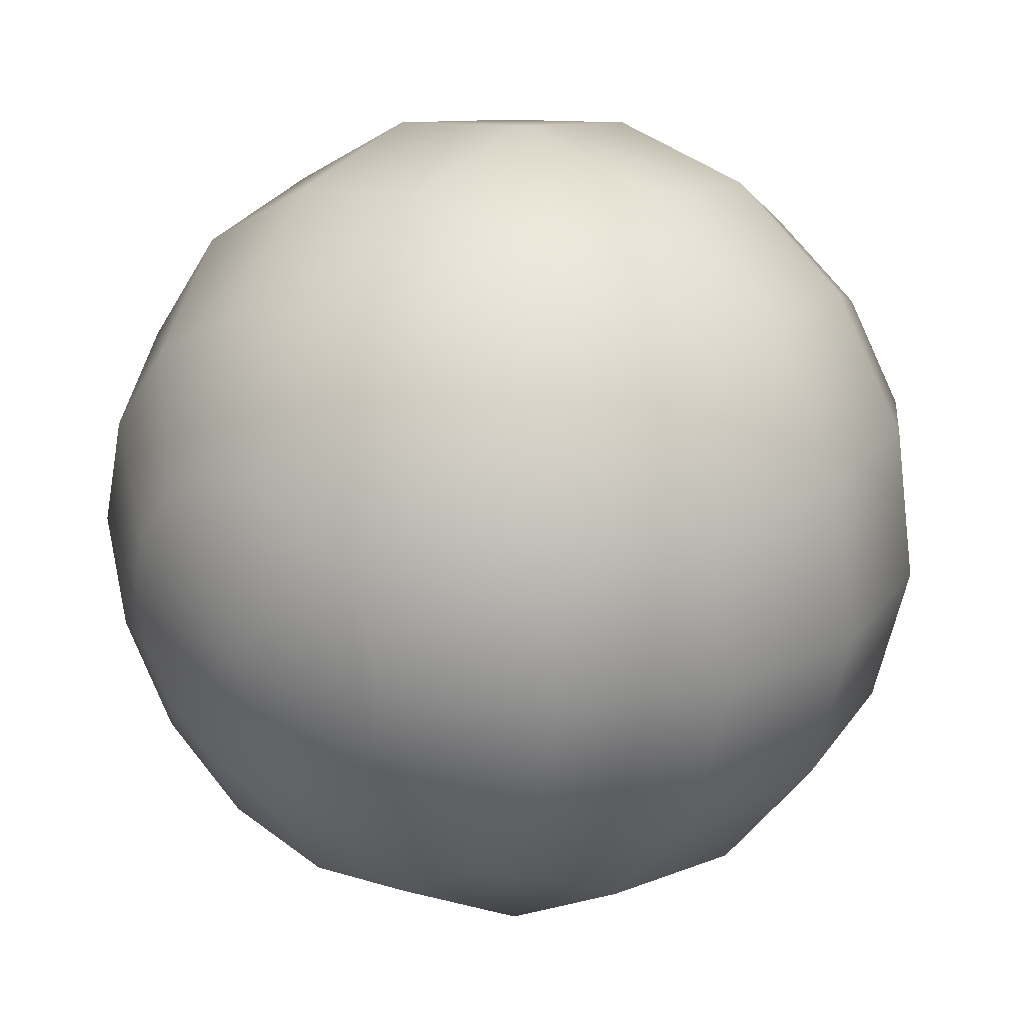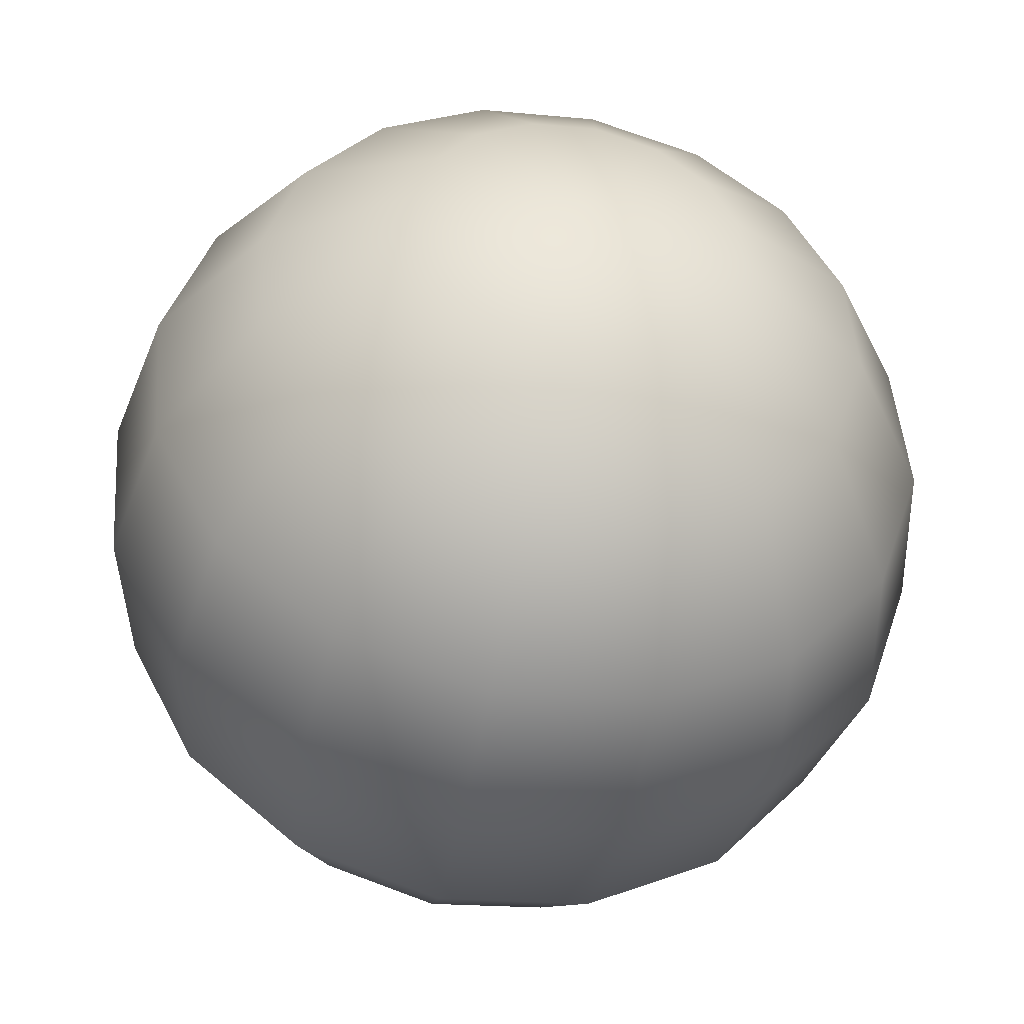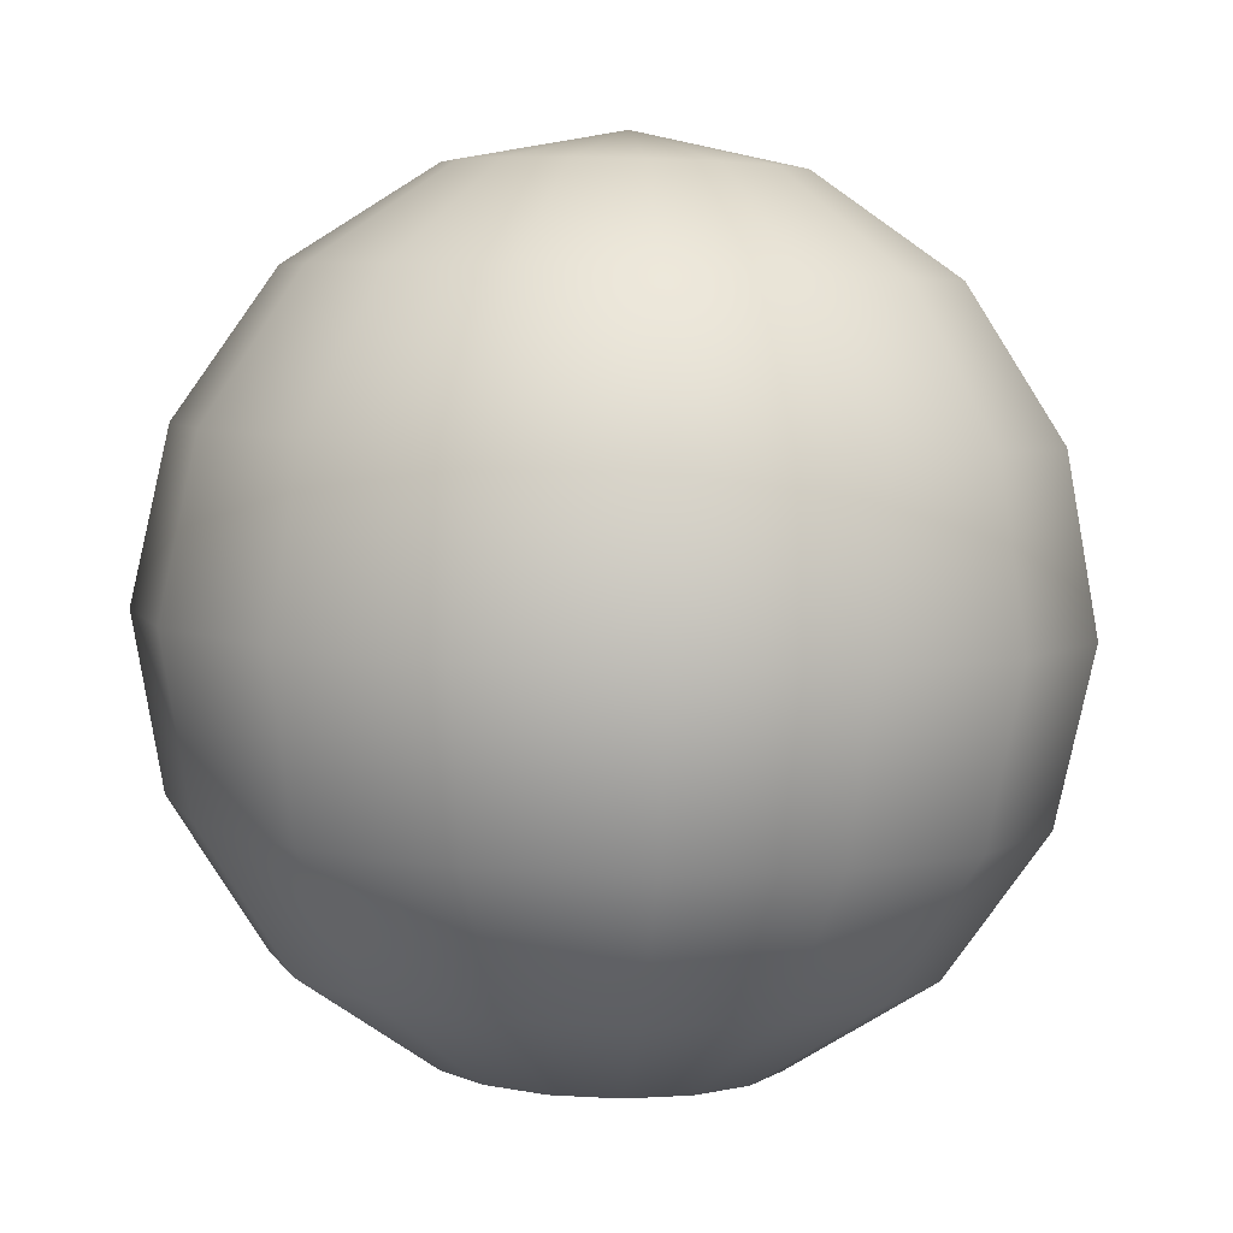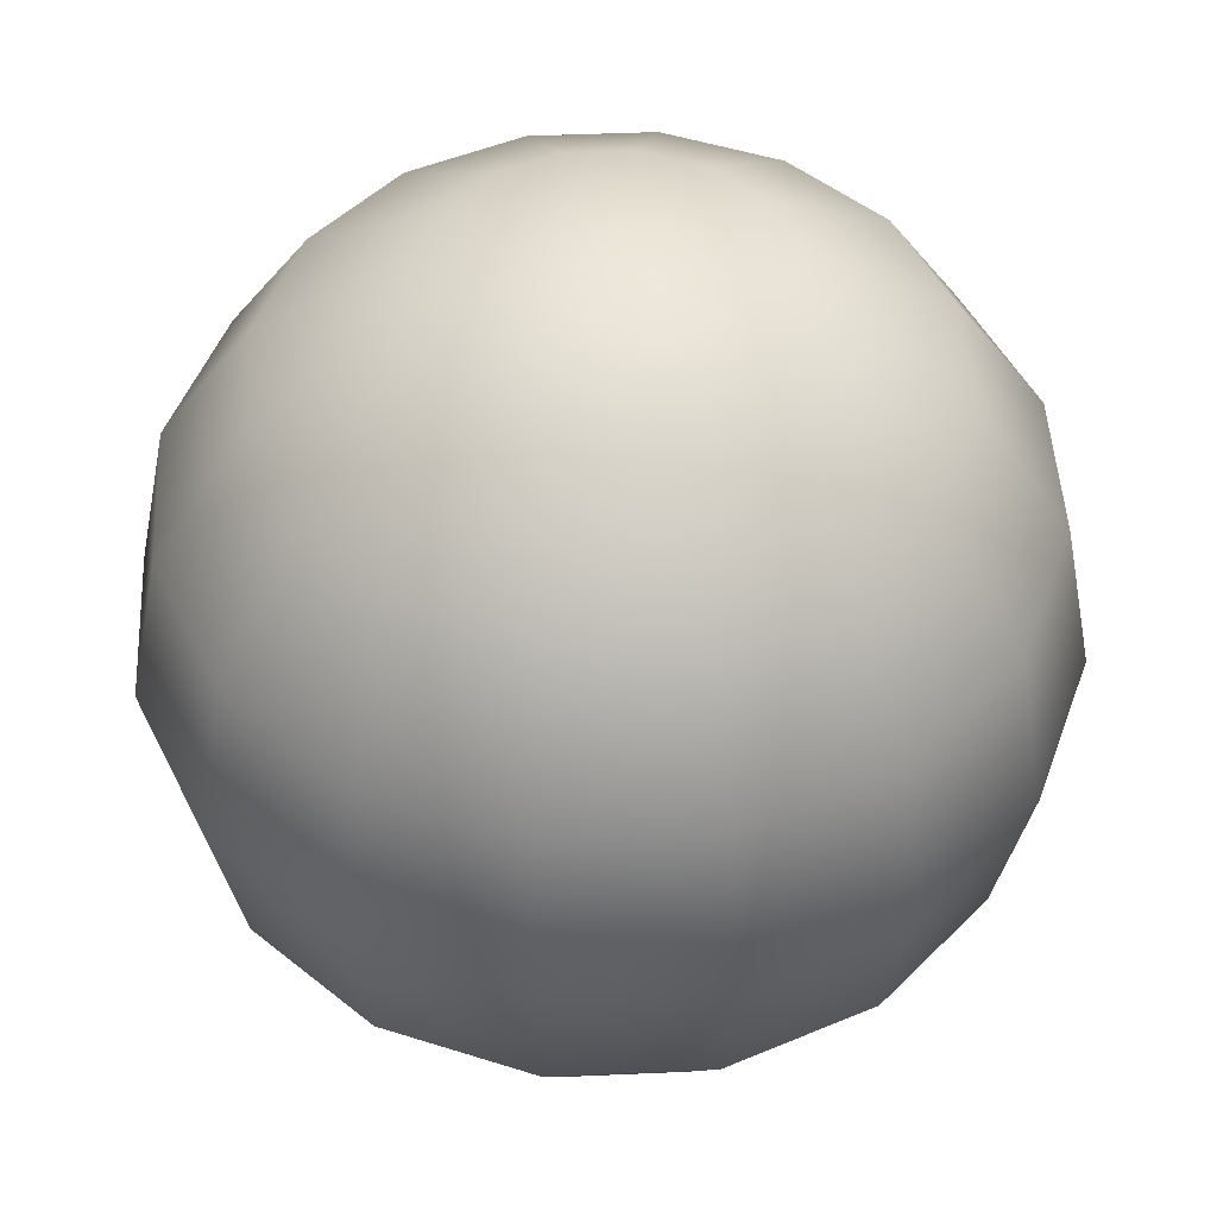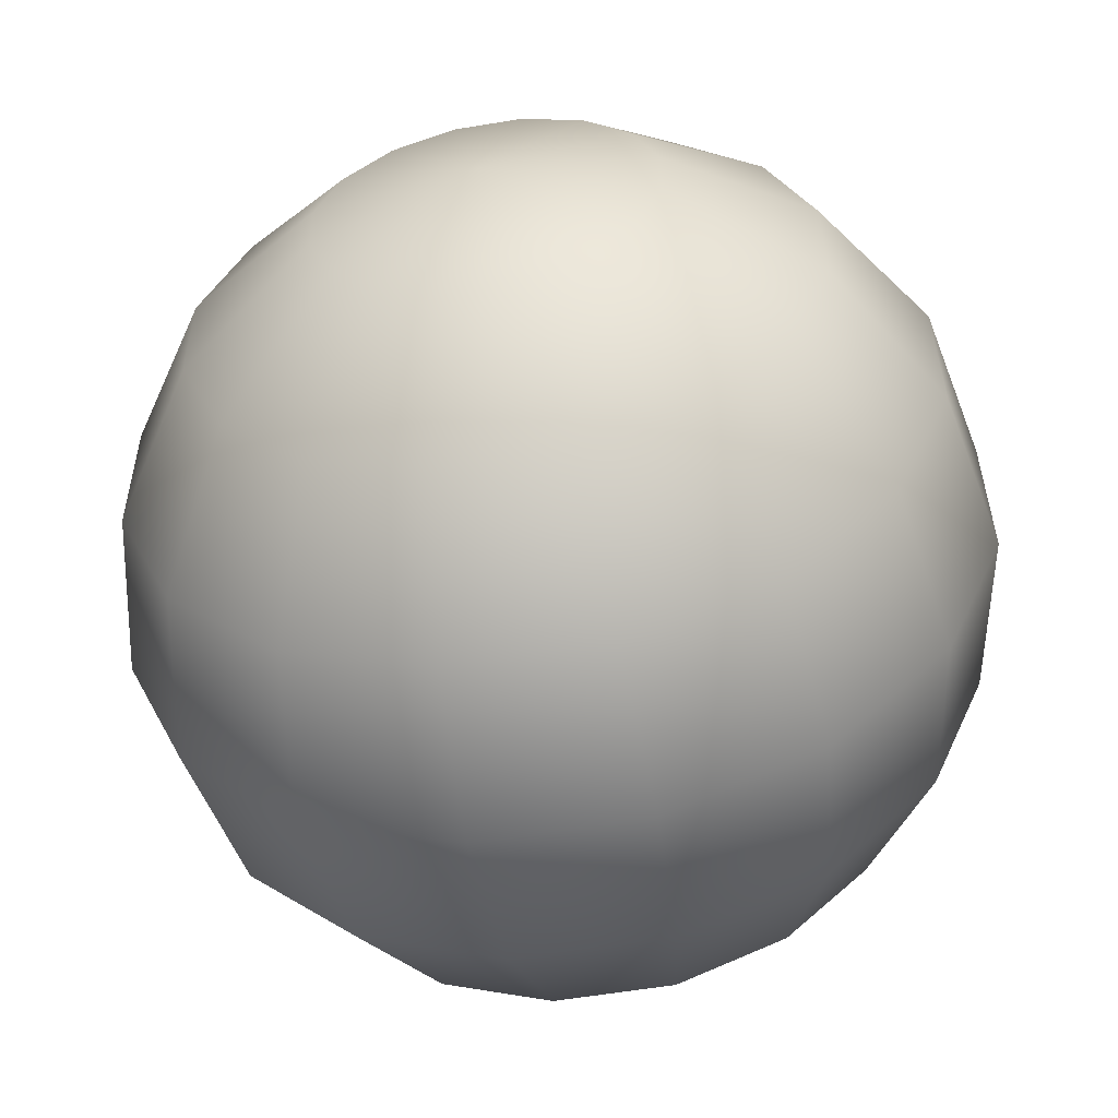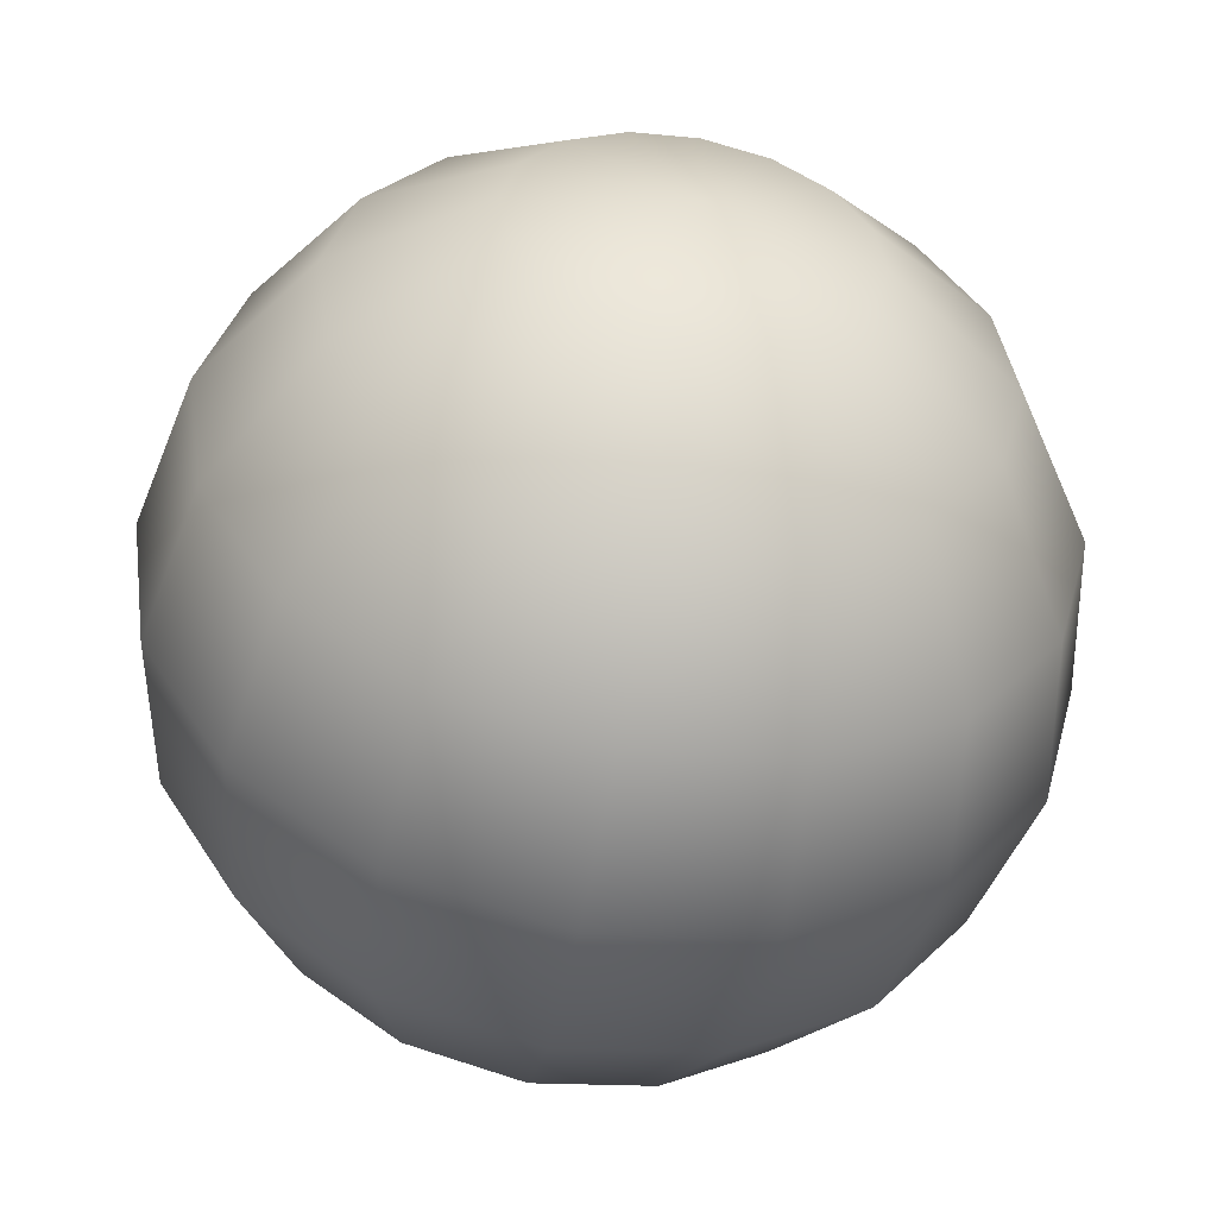
<metadata>
{"format":"obj","ext":"obj","renderer":"f3d","projection":"perspective","resolution":1024,"background":"white","views":[{"elev":36.1,"azim":44.3,"up":"+Z"},{"elev":-53.3,"azim":175.0,"up":"+Z"},{"elev":15.6,"azim":34.2,"up":"+Y"},{"elev":37.5,"azim":-154.9,"up":"+Y"},{"elev":30.0,"azim":-84.4,"up":"+Y"},{"elev":38.6,"azim":110.1,"up":"+Y"}]}
</metadata>
<code>
g Object001
v 0.2337 -0.6424 -0.6519
v 0.3436 -0.6209 -0.8681
v 0.2549 -0.6324 -0.8942
v 0.415 -0.6055 -0.8102
v 0.4292 -0.5092 -1.067
v 0.5611 -0.4808 -0.9598
v 0.4581 -0.5887 -0.7294
v 0.6409 -0.4497 -0.8105
v 0.1624 -0.6383 -0.8847
v 0.2653 -0.5305 -1.115
v 0.6497 -0.2873 -1.078
v 0.754 -0.2466 -0.8828
v 0.4774 -0.3243 -1.218
v 0.6565 -0.4206 -0.6415
v 0.4666 -0.5729 -0.6379
v 0.7744 -0.2085 -0.6621
v 0.08019 -0.6378 -0.8409
v 0.09442 -0.5414 -1.097
v 0.439 -0.5606 -0.5498
v 0.02076 -0.6308 -0.7694
v 0.3796 -0.5536 -0.4784
v 0.6055 -0.3978 -0.4786
v 0.2633 -0.3521 -1.281
v -0.05751 -0.5404 -1.016
v 0.7078 -0.1788 -0.4493
v 0.4957 -0.3849 -0.3467
v 0.04004 -0.3664 -1.258
v 0.5643 -0.162 -0.2769
v 0.481 -0.09449 -1.298
v 0.2492 -0.1246 -1.366
v 0.6675 -0.05439 -1.147
v 0.7804 -0.01038 -0.9355
v 0.8024 0.03084 -0.6965
v 0.7303 0.063 -0.4662
v 0.575 0.08119 -0.2796
v 0.3658 -0.1607 -0.1711
v 0.3602 0.08266 -0.1651
v 0.3437 -0.3839 -0.2657
v 0.2973 -0.5531 -0.4345
v 0.7363 0.2612 -0.7396
v 0.6697 0.2909 -0.5268
v 0.5262 0.3077 -0.3544
v 0.3277 0.309 -0.2486
v 0.7159 0.2231 -0.9603
v 0.6116 0.1824 -1.155
v 0.4393 0.1454 -1.295
v 0.535 0.4701 -0.6219
v 0.4252 0.483 -0.4899
v 0.586 0.4474 -0.7847
v 0.5704 0.4182 -0.9537
v 0.2733 0.484 -0.4089
v 0.4906 0.3871 -1.103
v 0.2252 0.1176 -1.358
v 0.3587 0.3587 -1.21
v 0.007558 -0.1401 -1.341
v -0.1585 -0.3651 -1.152
v -0.1673 -0.5275 -0.8845
v -0.006835 -0.6185 -0.6813
v 0.3661 0.5453 -0.9165
v 0.3229 0.5285 -0.9973
v 0.1341 0.585 -0.8545
v 0.3746 0.5611 -0.8251
v 0.347 0.5734 -0.7369
v 0.2875 0.5803 -0.6655
v 0.2053 0.5809 -0.6217
v 0.2515 0.5131 -1.055
v 0.1128 0.575 -0.6121
v 0.1629 0.5016 -1.081
v 0.02414 0.5635 -0.6383
v 0.1949 0.3375 -1.258
v 0.1024 0.473 -0.3913
v 0.001918 0.1033 -1.335
v 0.02398 0.3265 -1.241
v 0.1044 0.2947 -0.2255
v -0.06146 0.4518 -0.4396
v -0.2073 -0.1386 -1.227
v 0.1185 0.06717 -0.1401
v 0.07038 0.4957 -1.072
v -0.1966 0.1046 -1.229
v -0.3019 -0.3483 -0.9796
v -0.1279 0.3275 -1.16
v -0.3626 -0.1204 -1.04
v -0.2183 -0.5048 -0.7216
v -0.01184 0.4962 -1.028
v -0.3401 0.1214 -1.057
v -0.3686 -0.3186 -0.7668
v 0.001608 -0.6027 -0.5899
v -0.2378 0.3404 -1.028
v -0.4347 -0.08826 -0.8098
v -0.2027 -0.4756 -0.5527
v -0.07127 0.5032 -0.9566
v -0.4067 0.1511 -0.8443
v -0.3482 -0.2805 -0.546
v 0.0448 -0.5859 -0.509
v -0.2887 0.3631 -0.8649
v -0.4126 -0.04704 -0.5709
v -0.1229 -0.4445 -0.4033
v 0.1162 -0.5705 -0.4511
v -0.2439 -0.2398 -0.3509
v -0.3863 0.1892 -0.6235
v -0.09887 0.5155 -0.8684
v 0.2049 -0.559 -0.425
v 0.008983 -0.4161 -0.2964
v 0.1728 -0.3949 -0.248
v -0.2998 -0.003023 -0.3597
v -0.07158 -0.2028 -0.2111
v 0.1425 -0.175 -0.148
v -0.1133 0.03708 -0.2084
v -0.282 0.2299 -0.4284
v -0.1097 0.2669 -0.2886
v -0.2731 0.3923 -0.6959
v -0.1933 0.4234 -0.5466
v -0.09042 0.5313 -0.777
v -0.04723 0.5481 -0.6962
g Object001_0
f 3 2 1
f 2 4 1
f 5 2 3
f 6 4 2
f 5 6 2
f 4 7 1
f 6 8 4
f 8 7 4
f 9 3 1
f 10 5 3
f 10 3 9
f 11 6 5
f 12 8 6
f 11 12 6
f 13 5 10
f 13 11 5
f 8 14 7
f 7 15 1
f 14 15 7
f 12 16 8
f 16 14 8
f 17 9 1
f 18 10 9
f 18 9 17
f 15 19 1
f 20 17 1
f 19 21 1
f 14 22 15
f 22 19 15
f 23 13 10
f 23 10 18
f 24 18 17
f 24 17 20
f 16 25 14
f 25 22 14
f 22 26 19
f 26 21 19
f 27 23 18
f 27 18 24
f 25 28 22
f 28 26 22
f 29 13 23
f 30 23 27
f 30 29 23
f 29 31 13
f 31 11 13
f 31 32 11
f 32 12 11
f 32 33 12
f 33 16 12
f 34 25 16
f 33 34 16
f 35 28 25
f 34 35 25
f 28 36 26
f 35 37 28
f 37 36 28
f 36 38 26
f 26 38 21
f 38 39 21
f 21 39 1
f 40 33 32
f 41 34 33
f 40 41 33
f 42 35 34
f 41 42 34
f 43 37 35
f 42 43 35
f 44 40 32
f 44 32 31
f 45 44 31
f 45 31 29
f 46 45 29
f 46 29 30
f 47 41 40
f 48 42 41
f 47 48 41
f 49 40 44
f 49 47 40
f 50 44 45
f 50 49 44
f 51 43 42
f 48 51 42
f 52 45 46
f 52 50 45
f 53 46 30
f 54 52 46
f 54 46 53
f 53 30 55
f 55 30 27
f 55 27 56
f 56 27 24
f 56 24 57
f 57 24 20
f 57 20 58
f 58 20 1
f 59 50 52
f 60 52 54
f 60 59 52
f 59 60 61
f 59 62 50
f 62 59 61
f 62 49 50
f 62 63 49
f 63 62 61
f 63 47 49
f 63 64 47
f 64 63 61
f 64 48 47
f 64 65 48
f 65 64 61
f 65 51 48
f 66 60 54
f 60 66 61
f 67 65 61
f 65 67 51
f 66 68 61
f 69 67 61
f 66 54 70
f 68 66 70
f 70 54 53
f 67 71 51
f 67 69 71
f 51 71 43
f 70 53 72
f 72 53 55
f 68 70 73
f 73 70 72
f 71 74 43
f 43 74 37
f 69 75 71
f 71 75 74
f 72 55 76
f 76 55 56
f 74 77 37
f 37 77 36
f 78 68 73
f 68 78 61
f 73 72 79
f 79 72 76
f 76 56 80
f 80 56 57
f 78 73 81
f 81 73 79
f 79 76 82
f 82 76 80
f 80 57 83
f 83 57 58
f 78 84 61
f 84 78 81
f 81 79 85
f 85 79 82
f 82 80 86
f 86 80 83
f 83 58 87
f 87 58 1
f 84 81 88
f 88 81 85
f 85 82 89
f 89 82 86
f 90 83 87
f 86 83 90
f 84 91 61
f 91 84 88
f 88 85 92
f 92 85 89
f 89 86 93
f 93 86 90
f 90 87 94
f 94 87 1
f 91 88 95
f 95 88 92
f 92 89 96
f 96 89 93
f 97 90 94
f 93 90 97
f 98 94 1
f 97 94 98
f 99 93 97
f 96 93 99
f 100 92 96
f 95 92 100
f 101 91 95
f 91 101 61
f 102 98 1
f 39 102 1
f 103 97 98
f 103 98 102
f 99 97 103
f 104 102 39
f 104 103 102
f 38 104 39
f 105 96 99
f 100 96 105
f 106 99 103
f 106 103 104
f 105 99 106
f 107 104 38
f 107 106 104
f 36 107 38
f 77 107 36
f 108 106 107
f 108 105 106
f 77 108 107
f 109 100 105
f 109 105 108
f 110 108 77
f 110 109 108
f 74 110 77
f 75 110 74
f 111 100 109
f 111 95 100
f 101 95 111
f 112 109 110
f 75 112 110
f 112 111 109
f 113 101 111
f 113 111 112
f 101 113 61
f 114 112 75
f 114 113 112
f 113 114 61
f 69 114 75
f 114 69 61

</code>
